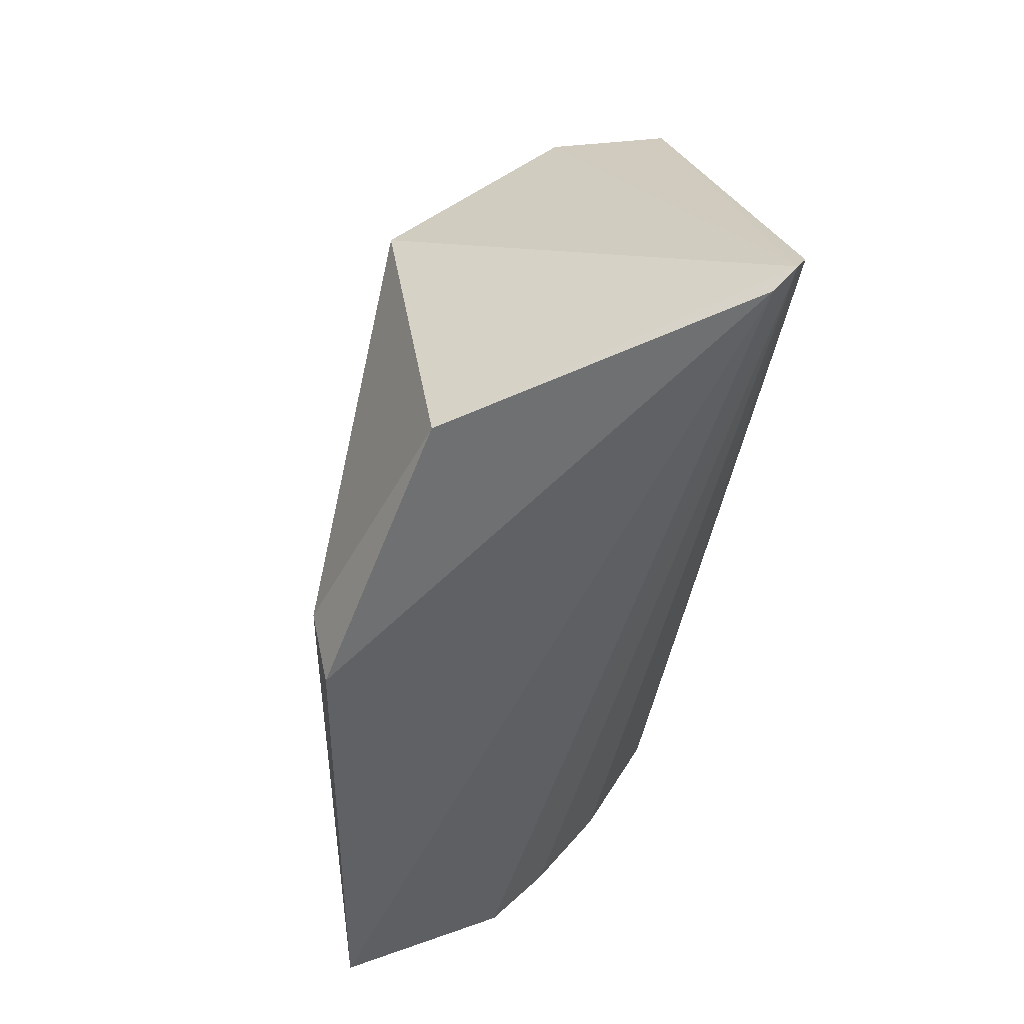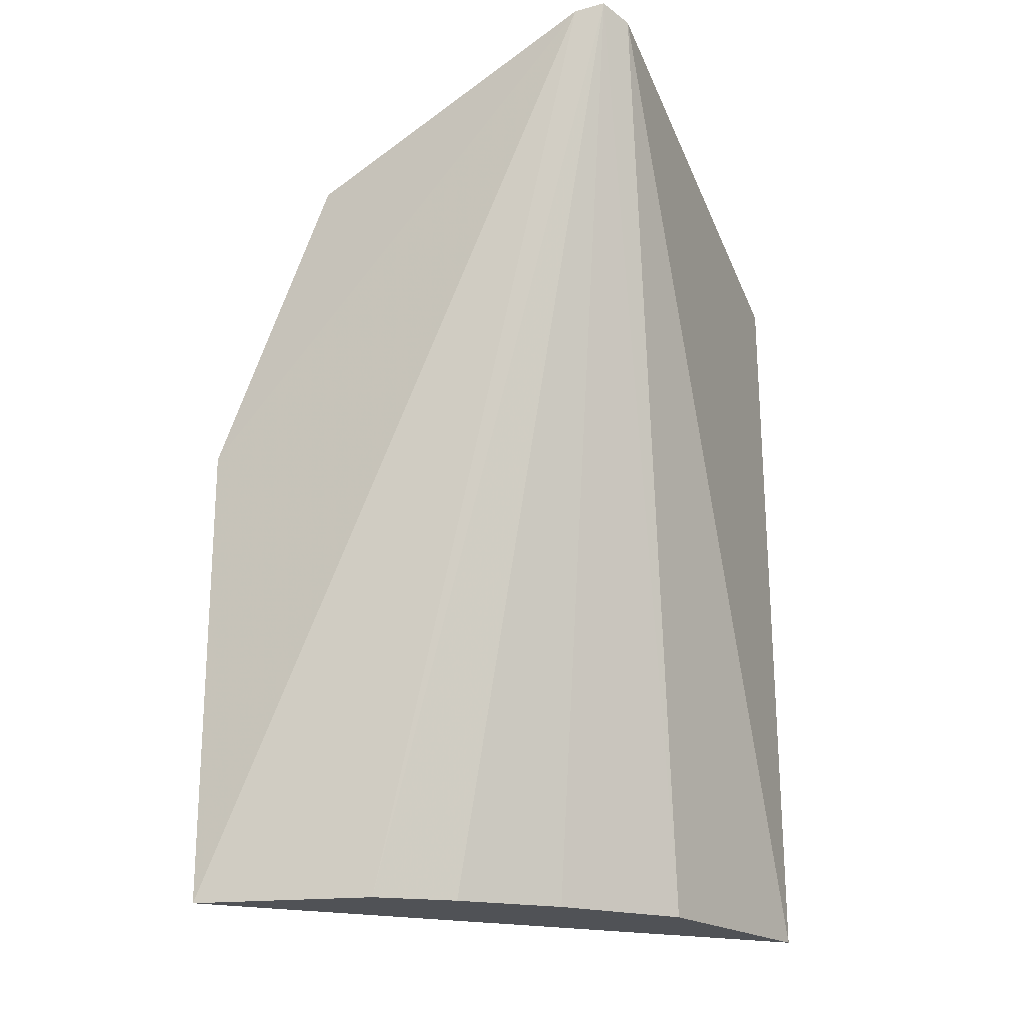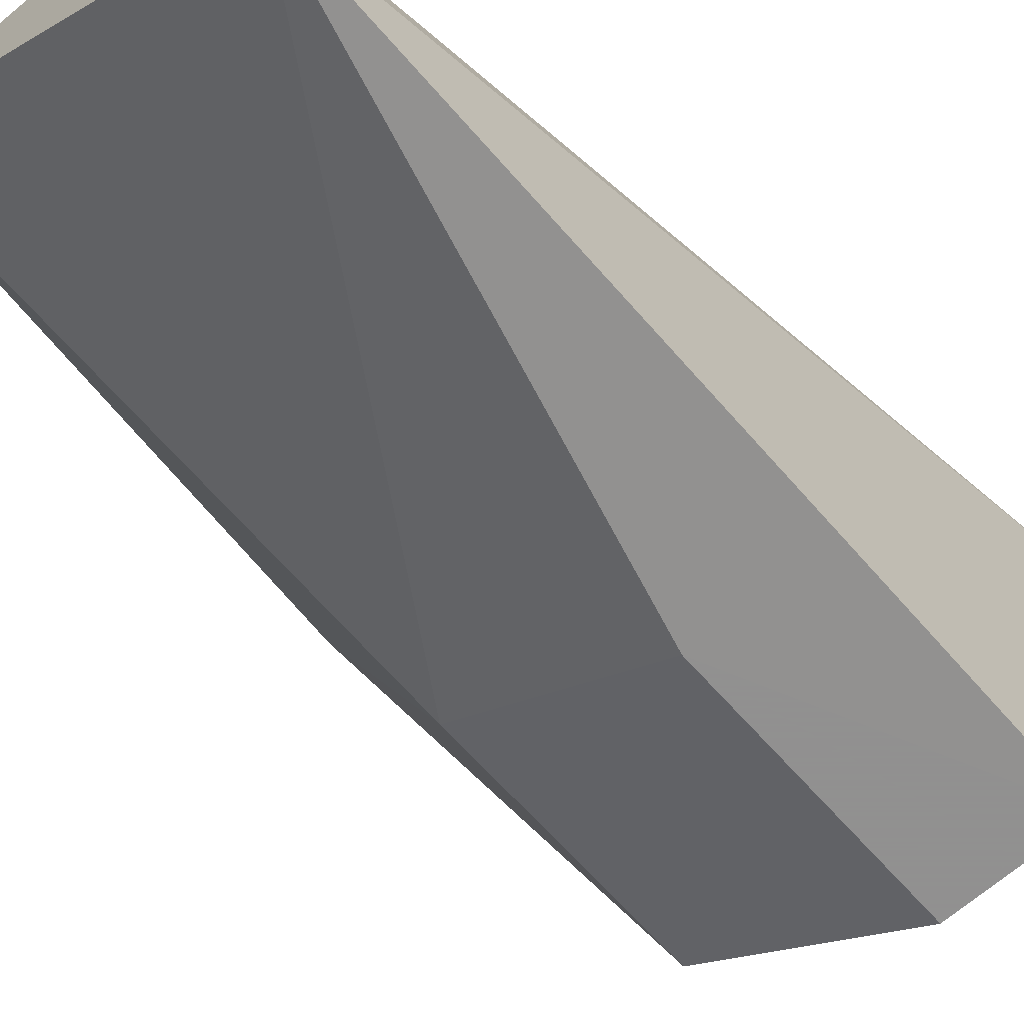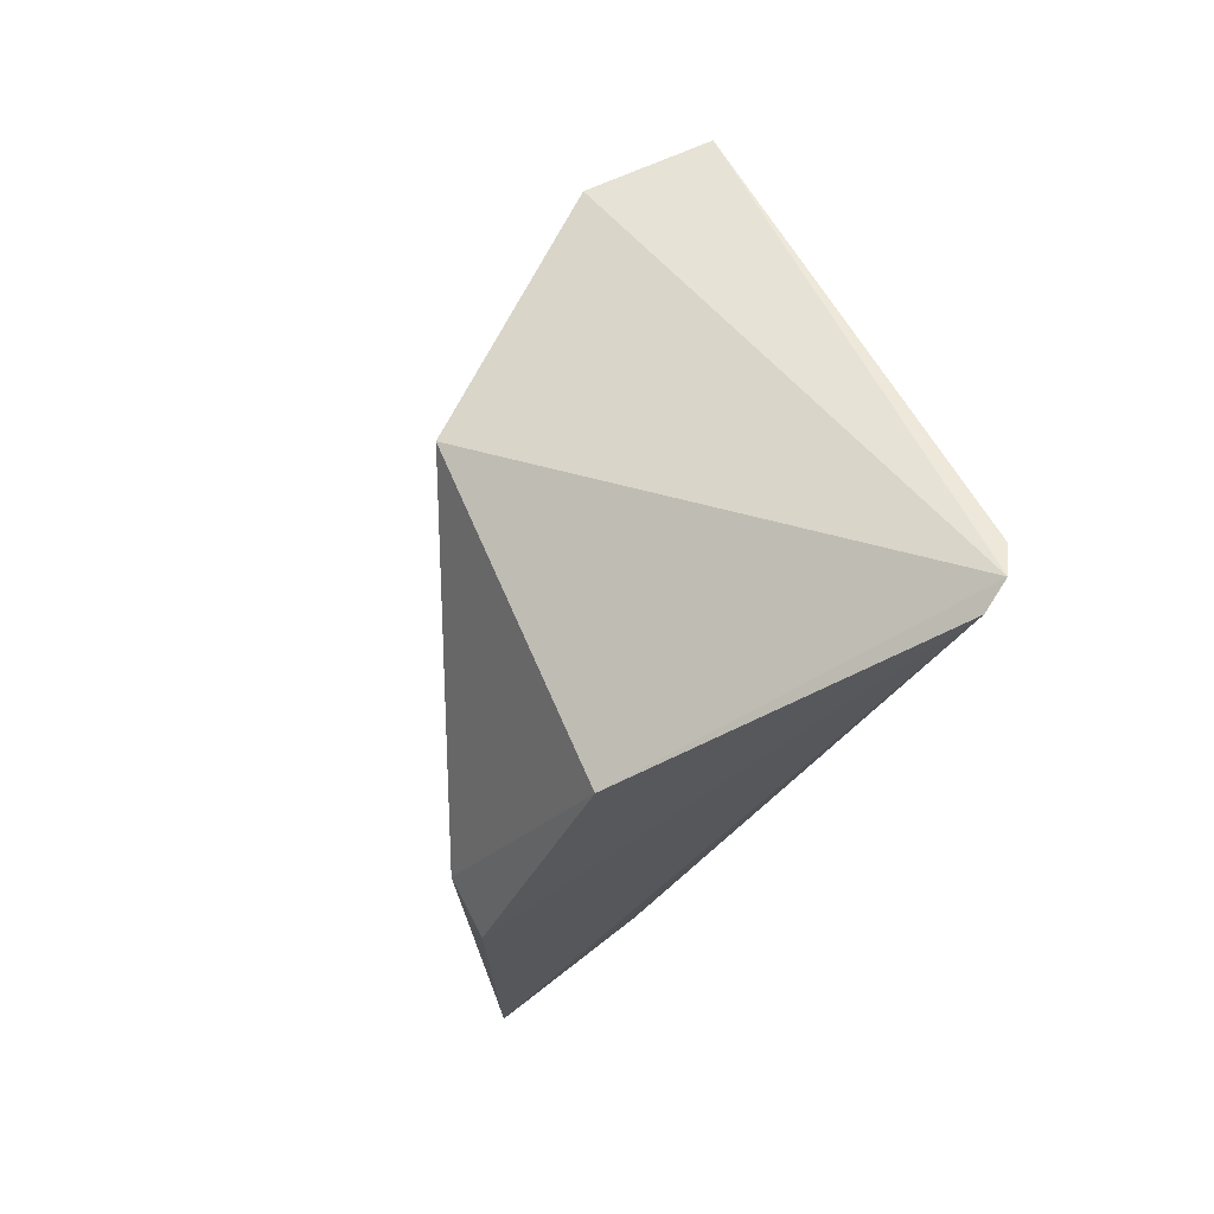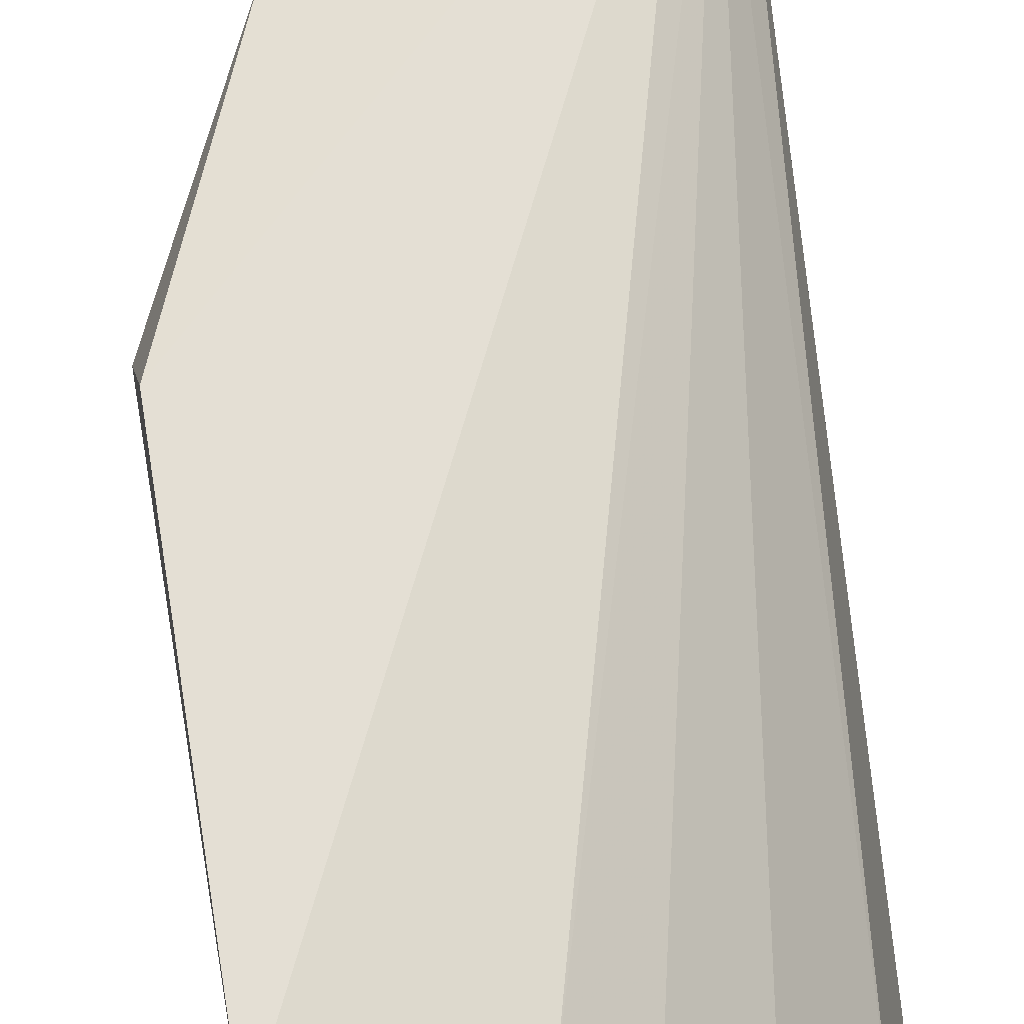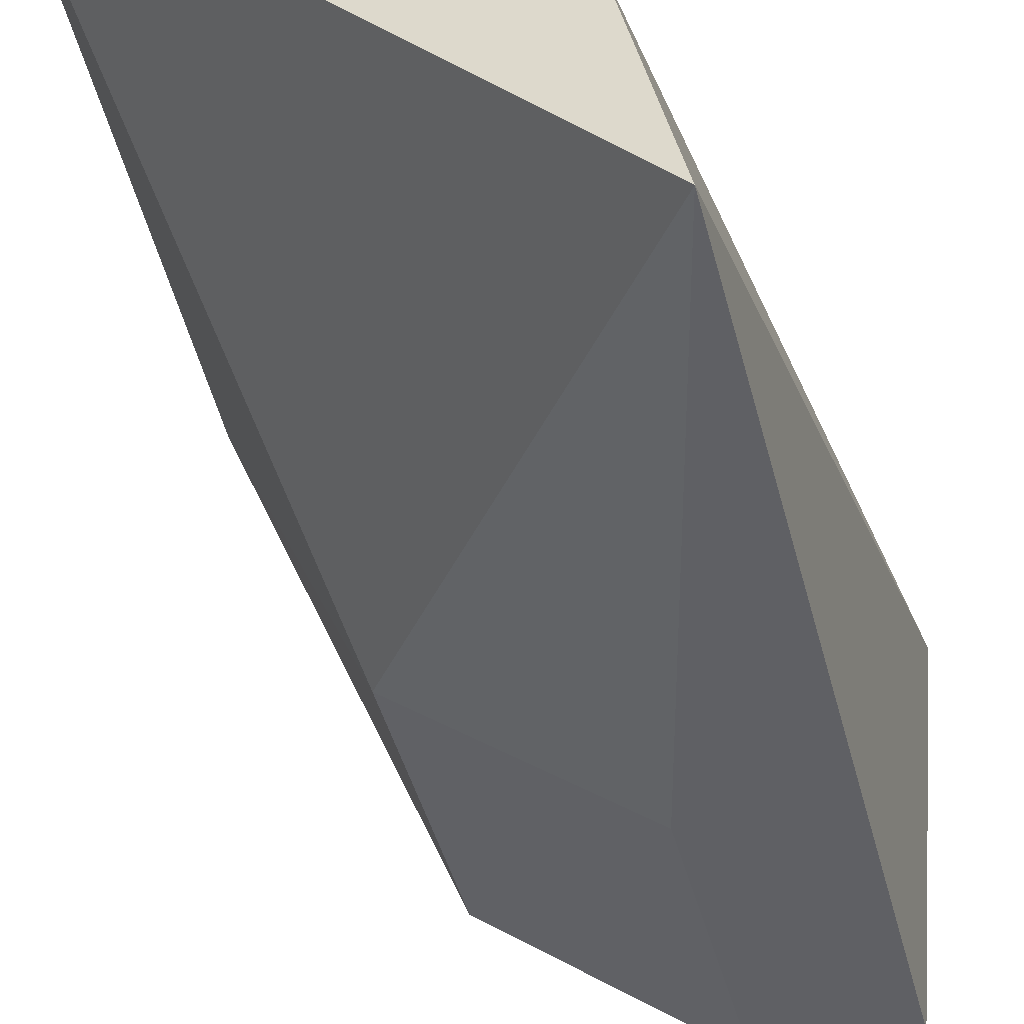
<metadata>
{"format":"obj","ext":"obj","renderer":"f3d","projection":"perspective","resolution":1024,"background":"white","views":[{"elev":40.1,"azim":-9.3,"up":"+Y"},{"elev":-20.6,"azim":25.2,"up":"+Y"},{"elev":-65.8,"azim":41.4,"up":"+Z"},{"elev":71.3,"azim":-23.8,"up":"+Y"},{"elev":65.4,"azim":-9.8,"up":"+Z"},{"elev":-45.0,"azim":14.6,"up":"+Z"}]}
</metadata>
<code>
v 30.37 -82.82 30.41
v 31.3 -118 10.44
v 31.12 -88.03 10.37
v 26.33 -88.03 10.37
v 13.77 -118 29.99
v 26.33 -98.03 10.37
v 31.38 -82.32 29.77
v 18.35 -88.03 29.53
v 18.35 -88.03 16.76
v 18.35 -98.03 16.76
v 32 -82.79 28.7
v 26.21 -118 23.18
v 13.77 -99.68 29.99
v 13.56 -98.03 27.93
v 29.45 -118 18.89
v 20.65 -118 28.25
v 23.2 -118 26.19
f 6 3 2
f 6 4 3
f 7 3 4
f 8 1 7
f 9 4 6
f 9 8 7
f 9 7 4
f 10 6 2
f 10 2 5
f 10 9 6
f 11 2 3
f 11 3 7
f 13 5 1
f 13 1 8
f 14 10 5
f 14 9 10
f 14 5 13
f 14 13 8
f 14 8 9
f 15 11 7
f 15 7 12
f 15 12 2
f 15 2 11
f 16 7 1
f 16 1 5
f 16 5 2
f 17 12 7
f 17 7 16
f 17 16 2
f 17 2 12

</code>
